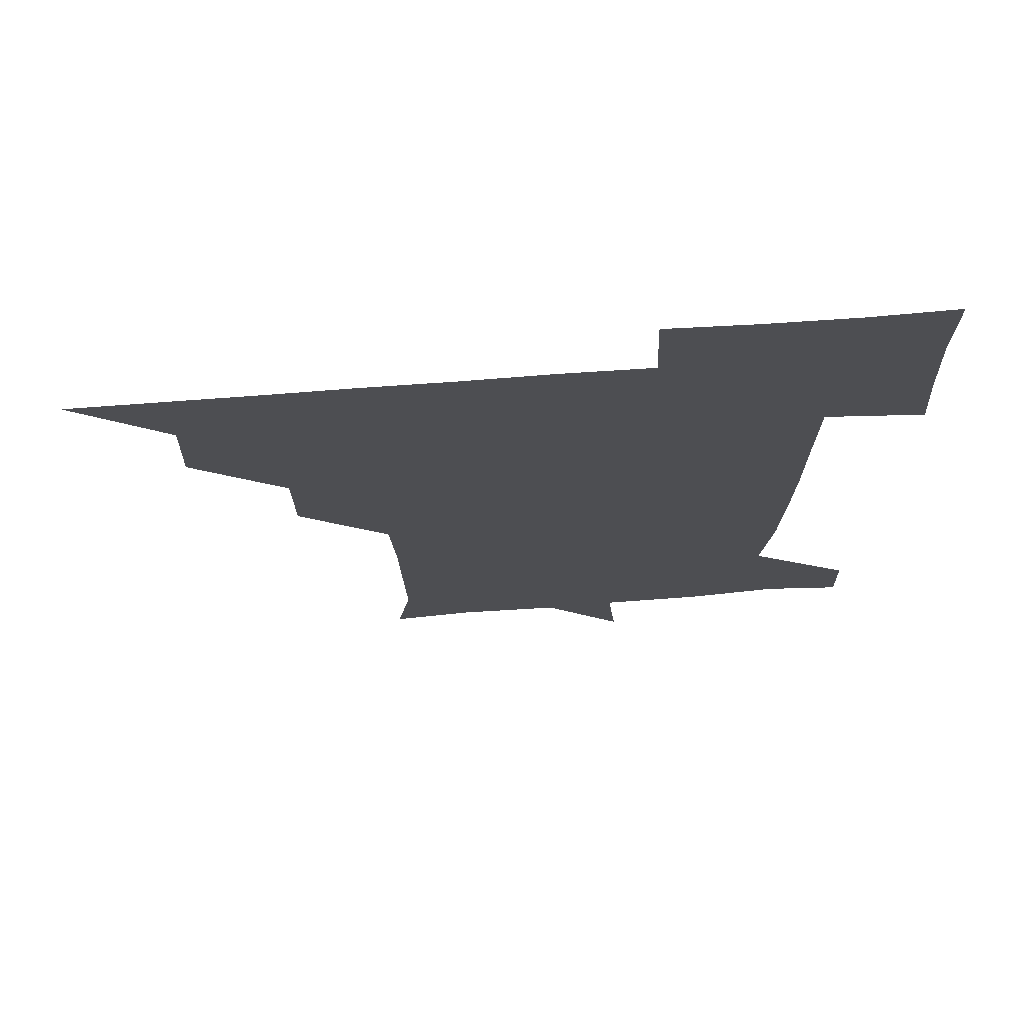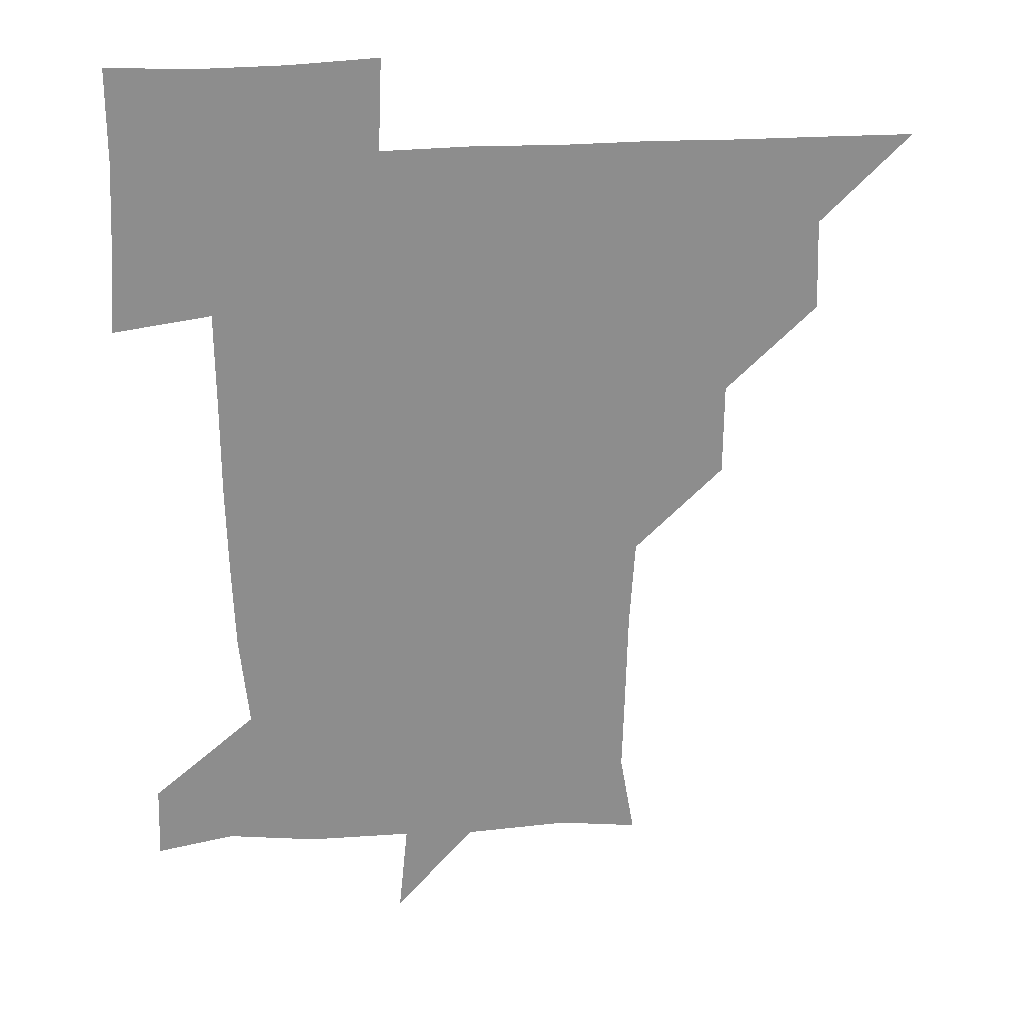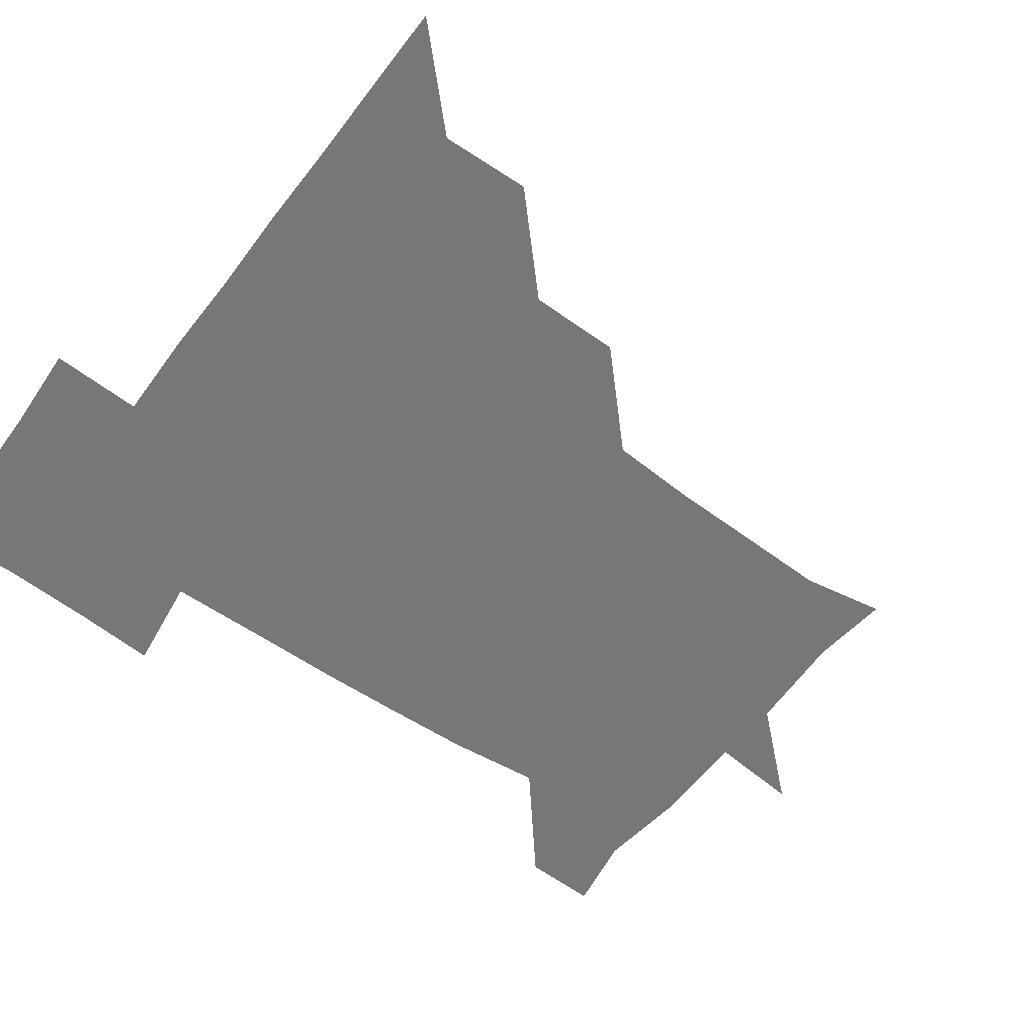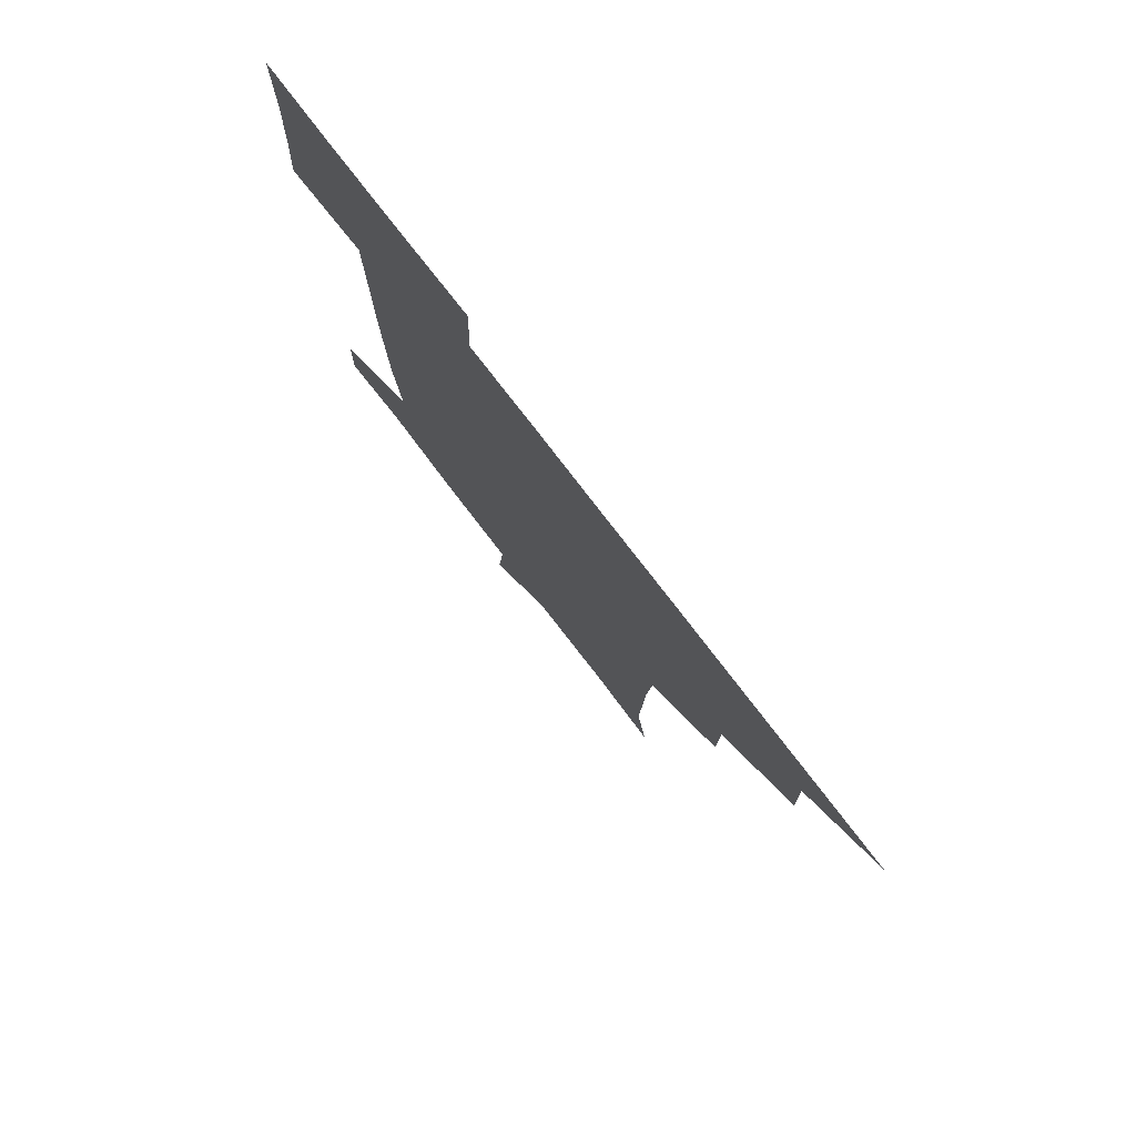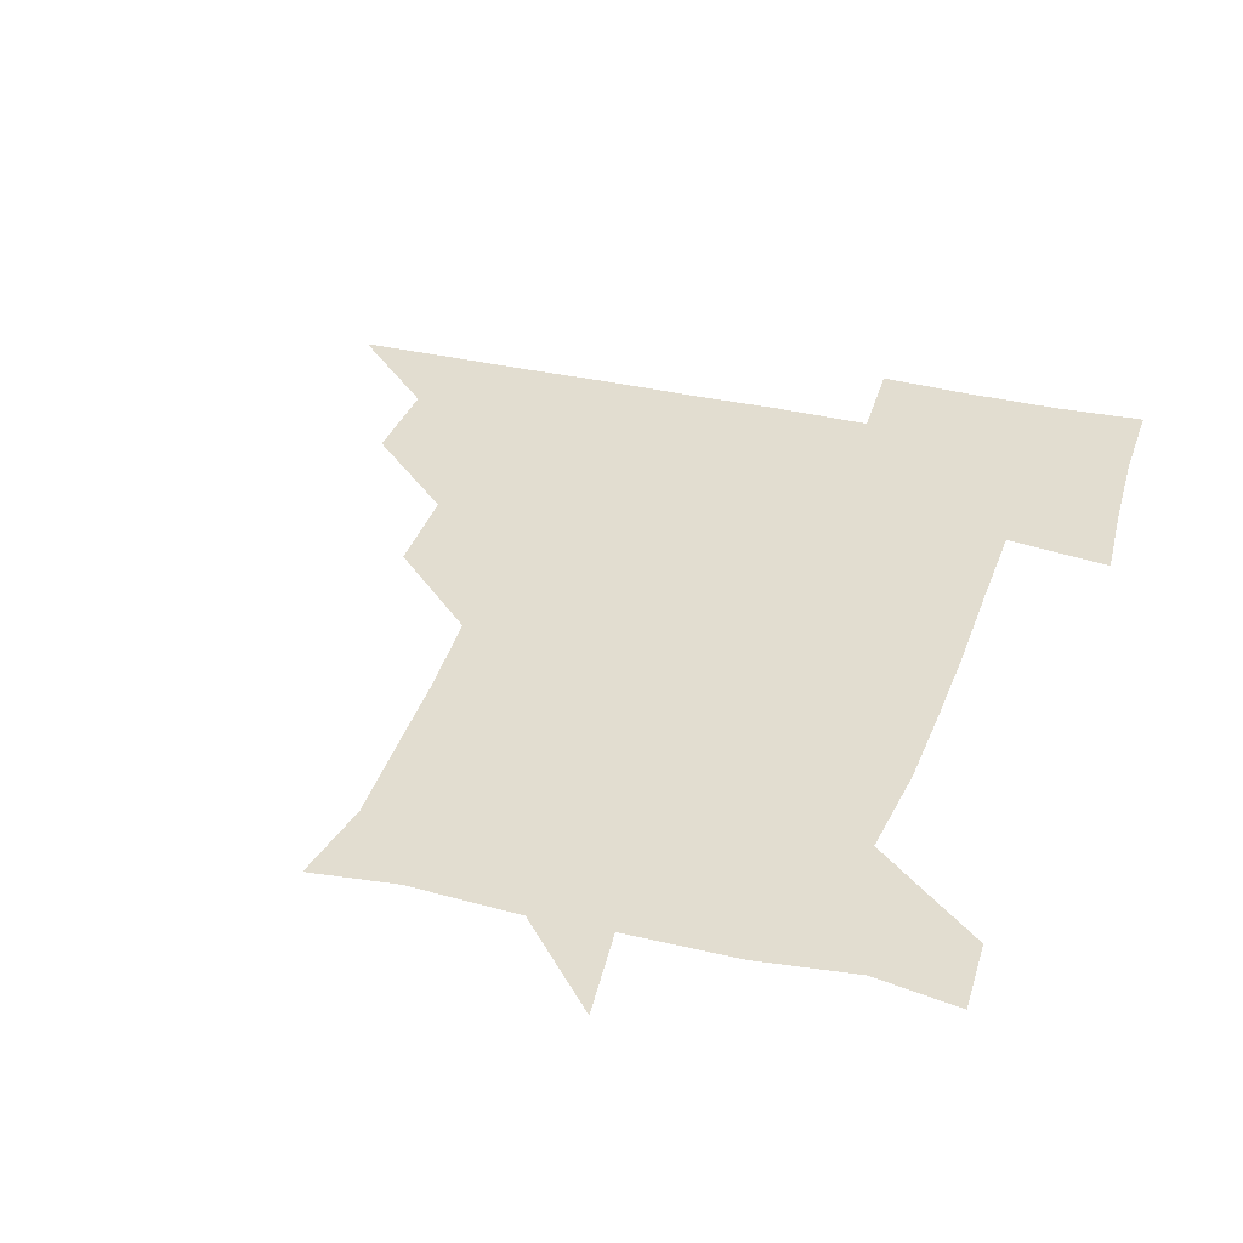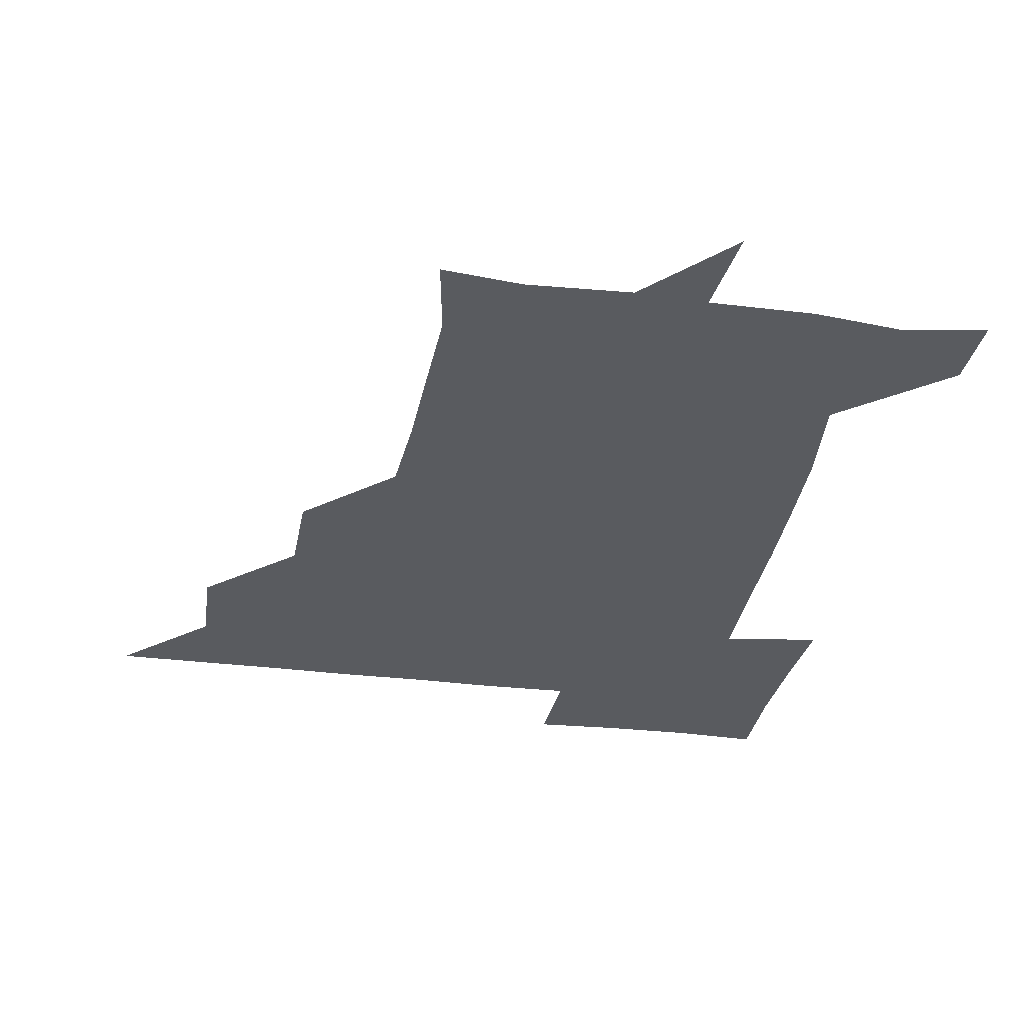
<metadata>
{"format":"obj","ext":"obj","renderer":"f3d","projection":"perspective","resolution":1024,"background":"white","views":[{"elev":72.5,"azim":-4.3,"up":"+Y"},{"elev":25.8,"azim":174.1,"up":"+Y"},{"elev":-57.2,"azim":-126.5,"up":"+Z"},{"elev":78.7,"azim":-127.6,"up":"+Y"},{"elev":35.2,"azim":17.4,"up":"+Z"},{"elev":-32.3,"azim":-9.9,"up":"+Z"}]}
</metadata>
<code>
v 451 450.9 0
v 480.5 389.7 0
v 481.6 420.8 0
v 481 451 0
v 511.8 328.6 0
v 511.6 360.1 0
v 511.6 391.4 0
v 511.6 421.2 0
v 511.2 450.9 0
v 540.7 178.8 0
v 545.7 207.4 0
v 544.8 238.3 0
v 544.1 268.7 0
v 542.2 299.2 0
v 541.8 332 0
v 541.6 361.9 0
v 541.5 391.5 0
v 541.3 421 0
v 540.9 451.2 0
v 568 181.8 0
v 572.4 212.3 0
v 572 242.9 0
v 572.7 272.4 0
v 571.5 302 0
v 571.5 332.1 0
v 571.2 361.6 0
v 571.5 391.7 0
v 571.1 421.1 0
v 571.1 450.9 0
v 603.5 179.8 0
v 602 212.5 0
v 601.1 240.9 0
v 601 273.2 0
v 601.2 301.5 0
v 601 332.4 0
v 601.2 361.7 0
v 601.2 391.7 0
v 601.4 421 0
v 600.7 451.3 0
v 631.2 148.9 0
v 628 180.8 0
v 630.5 213.2 0
v 631.1 242.9 0
v 630.2 273.2 0
v 630.6 303.6 0
v 630.6 332.3 0
v 630.8 362.9 0
v 631 391.7 0
v 631.1 421.3 0
v 631.8 450.6 0
v 630.5 482 0
v 663.7 180.7 0
v 659.5 213.4 0
v 658.8 242.4 0
v 660 272.2 0
v 660.2 301.8 0
v 660.4 331.4 0
v 660.1 362.3 0
v 660.4 392.6 0
v 660.6 421.6 0
v 660.9 450.9 0
v 660.9 480.4 0
v 694.5 184.3 0
v 688.6 212.9 0
v 684.6 235.1 0
v 687.9 267.7 0
v 689 298.6 0
v 689.7 328.7 0
v 689.8 359.7 0
v 690.1 394.5 0
v 688.5 422 0
v 689.2 450.3 0
v 691.4 479.9 0
v 721.5 179.4 0
v 720.6 205 0
v 724 389.7 0
v 721.9 418.4 0
v 720.4 449.4 0
v 720.4 481.1 0
f 3 4 1
f 6 7 2
f 2 7 3
f 7 8 3
f 3 8 4
f 8 9 4
f 14 15 5
f 5 15 6
f 15 16 6
f 6 16 7
f 16 17 7
f 7 17 8
f 17 18 8
f 8 18 9
f 18 19 9
f 10 20 11
f 20 21 11
f 11 21 12
f 21 22 12
f 12 22 13
f 22 23 13
f 13 23 14
f 23 24 14
f 14 24 15
f 24 25 15
f 15 25 16
f 25 26 16
f 16 26 17
f 26 27 17
f 17 27 18
f 27 28 18
f 18 28 19
f 28 29 19
f 20 30 21
f 30 31 21
f 21 31 22
f 31 32 22
f 22 32 23
f 32 33 23
f 23 33 24
f 33 34 24
f 24 34 25
f 34 35 25
f 25 35 26
f 35 36 26
f 26 36 27
f 36 37 27
f 27 37 28
f 37 38 28
f 28 38 29
f 38 39 29
f 40 41 30
f 30 41 31
f 41 42 31
f 31 42 32
f 42 43 32
f 32 43 33
f 43 44 33
f 33 44 34
f 44 45 34
f 34 45 35
f 45 46 35
f 35 46 36
f 46 47 36
f 36 47 37
f 47 48 37
f 37 48 38
f 48 49 38
f 38 49 39
f 49 50 39
f 41 52 42
f 52 53 42
f 42 53 43
f 53 54 43
f 43 54 44
f 54 55 44
f 44 55 45
f 55 56 45
f 45 56 46
f 56 57 46
f 46 57 47
f 57 58 47
f 47 58 48
f 58 59 48
f 48 59 49
f 59 60 49
f 49 60 50
f 60 61 50
f 50 61 51
f 61 62 51
f 52 63 53
f 63 64 53
f 53 64 54
f 64 65 54
f 54 65 55
f 65 66 55
f 55 66 56
f 66 67 56
f 56 67 57
f 67 68 57
f 57 68 58
f 68 69 58
f 58 69 59
f 69 70 59
f 59 70 60
f 70 71 60
f 60 71 61
f 71 72 61
f 61 72 62
f 72 73 62
f 63 74 64
f 74 75 64
f 64 75 65
f 70 76 71
f 76 77 71
f 71 77 72
f 77 78 72
f 72 78 73
f 78 79 73

</code>
